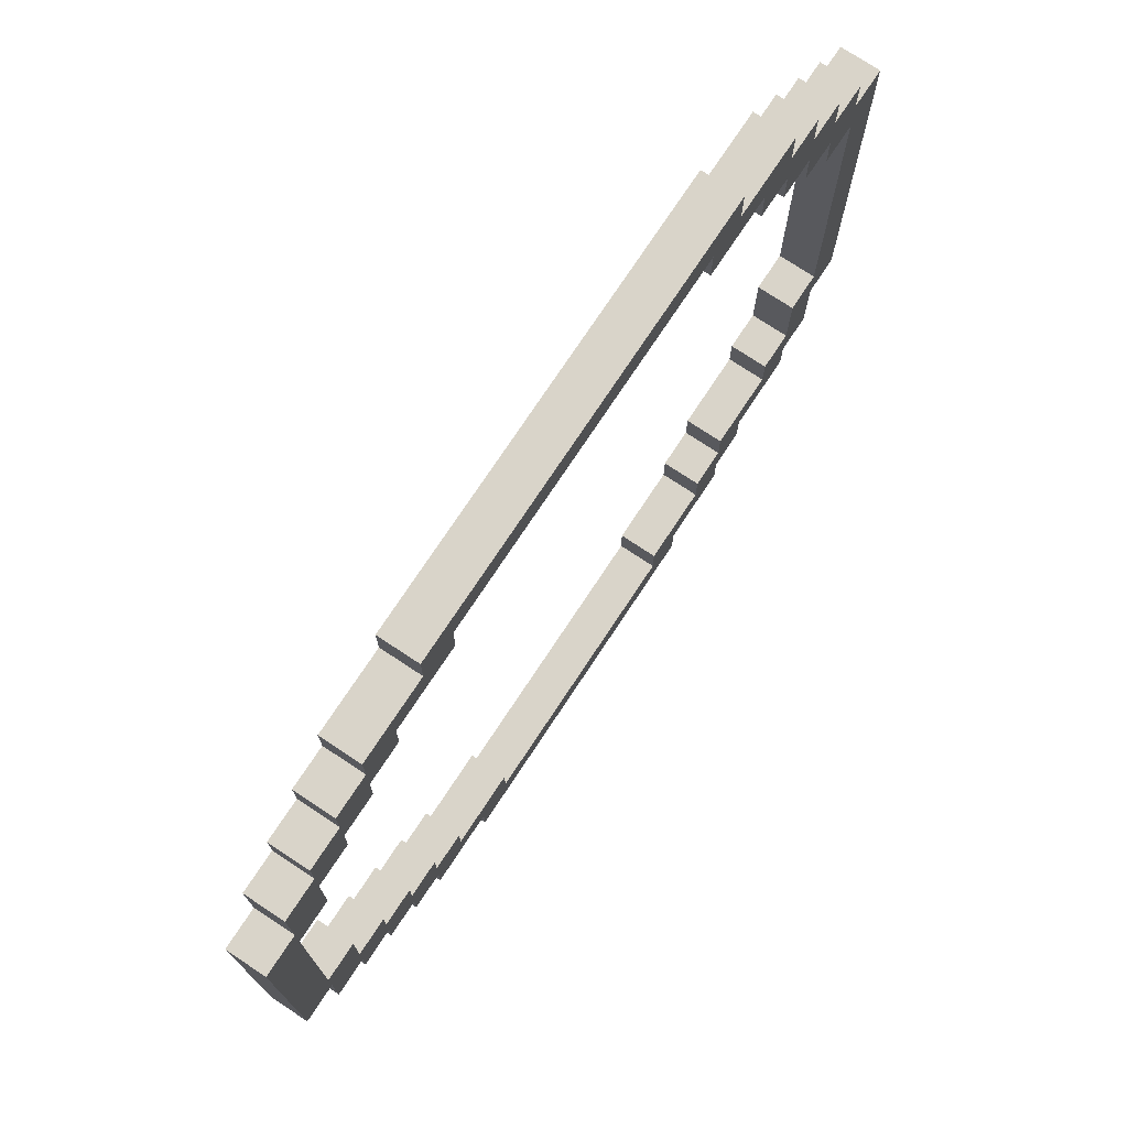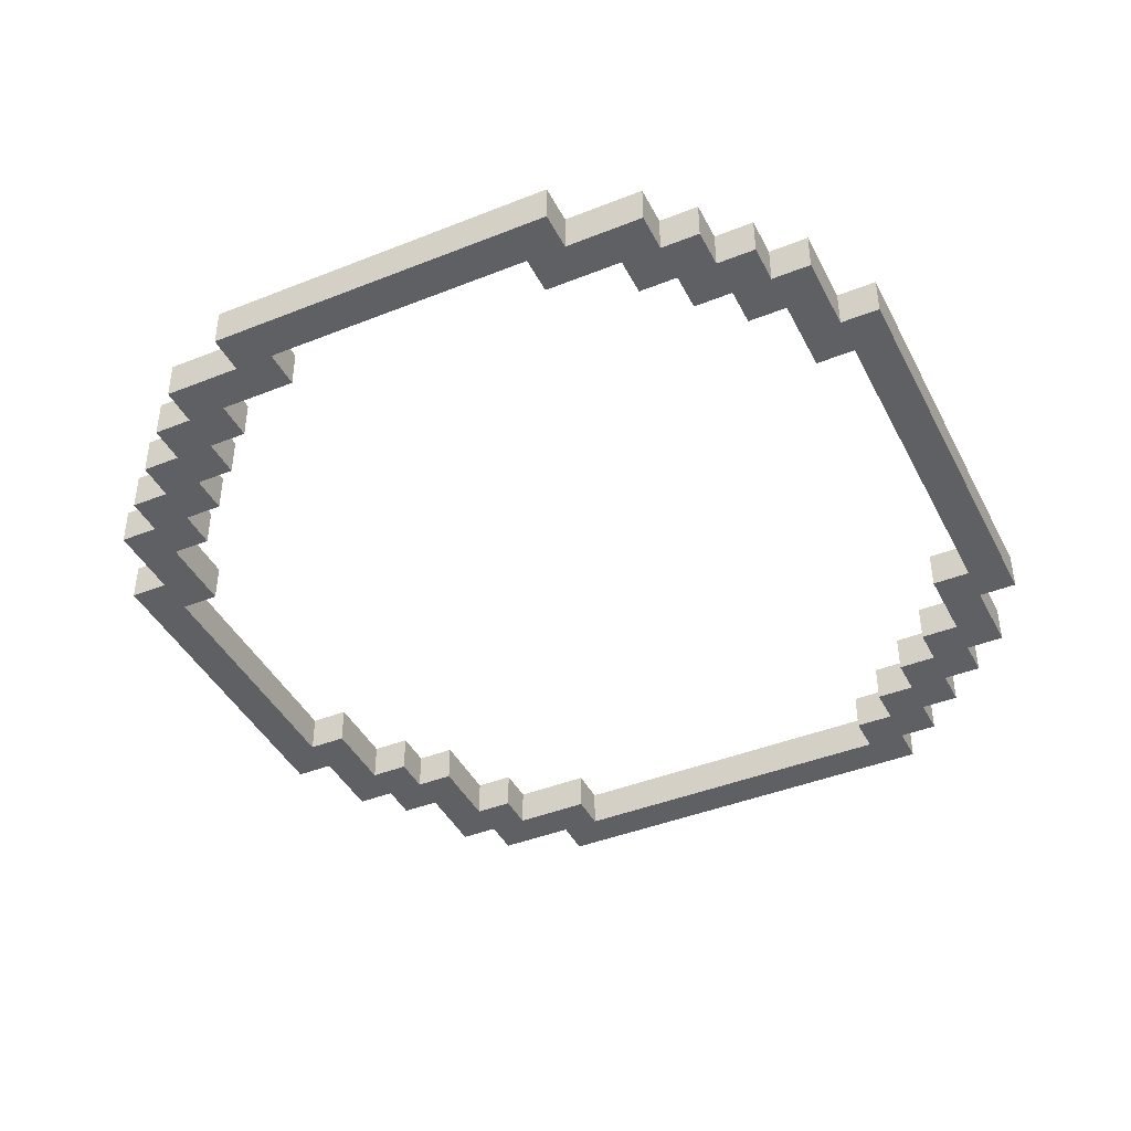
<metadata>
{"format":"obj","ext":"obj","renderer":"f3d","projection":"perspective","resolution":1024,"background":"white","views":[{"elev":74.9,"azim":-56.5,"up":"+Z"},{"elev":-42.4,"azim":-64.5,"up":"+Y"}]}
</metadata>
<code>
o
v -1.15 -0.15 0.5
v -1.15 -0.15 -0.4
v -1.15 -0.05 0.5
v -1.15 -0.05 -0.4
v -1.05 -0.15 0.7
v -1.05 -0.15 0.5
v -1.05 -0.15 -0.4
v -1.05 -0.15 -0.6
v -1.05 -0.05 0.7
v -1.05 -0.05 0.5
v -1.05 -0.05 -0.4
v -1.05 -0.05 -0.6
v -0.95 -0.15 0.8
v -0.95 -0.15 0.7
v -0.95 -0.15 -0.6
v -0.95 -0.15 -0.7
v -0.95 -0.05 0.8
v -0.95 -0.05 0.7
v -0.95 -0.05 -0.6
v -0.95 -0.05 -0.7
v -0.85 -0.15 0.9
v -0.85 -0.15 0.8
v -0.85 -0.15 -0.7
v -0.85 -0.15 -0.8
v -0.85 -0.05 0.9
v -0.85 -0.05 0.8
v -0.85 -0.05 -0.7
v -0.85 -0.05 -0.8
v -0.75 -0.15 1
v -0.75 -0.15 0.9
v -0.75 -0.15 -0.8
v -0.75 -0.15 -0.9
v -0.75 -0.05 1
v -0.75 -0.05 0.9
v -0.75 -0.05 -0.8
v -0.75 -0.05 -0.9
v -0.65 -0.15 -0.9
v -0.65 -0.15 -1
v -0.65 -0.05 -0.9
v -0.65 -0.05 -1
v -0.55 -0.15 1.1
v -0.55 -0.15 1
v -0.55 -0.05 1.1
v -0.55 -0.05 1
v -0.45 -0.15 -1
v -0.45 -0.15 -1.1
v -0.45 -0.05 -1
v -0.45 -0.05 -1.1
v 0.35 -0.15 -0.9
v 0.35 -0.15 -1
v 0.35 -0.05 -0.9
v 0.35 -0.05 -1
v 0.45 -0.15 1
v 0.45 -0.15 0.9
v 0.45 -0.05 1
v 0.45 -0.05 0.9
v 0.55 -0.15 -0.8
v 0.55 -0.15 -0.9
v 0.55 -0.05 -0.8
v 0.55 -0.05 -0.9
v 0.65 -0.15 0.9
v 0.65 -0.15 0.8
v 0.65 -0.15 -0.7
v 0.65 -0.15 -0.8
v 0.65 -0.05 0.9
v 0.65 -0.05 0.8
v 0.65 -0.05 -0.7
v 0.65 -0.05 -0.8
v 0.75 -0.15 0.8
v 0.75 -0.15 0.7
v 0.75 -0.05 0.8
v 0.75 -0.05 0.7
v 0.85 -0.15 0.7
v 0.85 -0.15 0.6
v 0.85 -0.15 -0.6
v 0.85 -0.15 -0.7
v 0.85 -0.05 0.7
v 0.85 -0.05 0.6
v 0.85 -0.05 -0.6
v 0.85 -0.05 -0.7
v 0.95 -0.15 0.6
v 0.95 -0.15 0.5
v 0.95 -0.15 -0.4
v 0.95 -0.15 -0.6
v 0.95 -0.05 0.6
v 0.95 -0.05 0.5
v 0.95 -0.05 -0.4
v 0.95 -0.05 -0.6
v 1.05 -0.15 0.5
v 1.05 -0.15 -0.4
v 1.05 -0.05 0.5
v 1.05 -0.05 -0.4
v -1.05 -0.15 0.4
v -1.05 -0.15 -0.3
v -1.05 -0.05 0.4
v -1.05 -0.05 -0.3
v -0.95 -0.15 0.6
v -0.95 -0.15 0.4
v -0.95 -0.15 -0.3
v -0.95 -0.15 -0.5
v -0.95 -0.05 0.6
v -0.95 -0.05 0.4
v -0.95 -0.05 -0.3
v -0.95 -0.05 -0.5
v -0.85 -0.15 0.7
v -0.85 -0.15 0.6
v -0.85 -0.15 -0.5
v -0.85 -0.15 -0.6
v -0.85 -0.05 0.7
v -0.85 -0.05 0.6
v -0.85 -0.05 -0.5
v -0.85 -0.05 -0.6
v -0.75 -0.15 0.8
v -0.75 -0.15 0.7
v -0.75 -0.15 -0.6
v -0.75 -0.15 -0.7
v -0.75 -0.05 0.8
v -0.75 -0.05 0.7
v -0.75 -0.05 -0.6
v -0.75 -0.05 -0.7
v -0.65 -0.15 0.9
v -0.65 -0.15 0.8
v -0.65 -0.15 -0.7
v -0.65 -0.15 -0.8
v -0.65 -0.05 0.9
v -0.65 -0.05 0.8
v -0.65 -0.05 -0.7
v -0.65 -0.05 -0.8
v -0.55 -0.15 -0.8
v -0.55 -0.15 -0.9
v -0.55 -0.05 -0.8
v -0.55 -0.05 -0.9
v -0.45 -0.15 1
v -0.45 -0.15 0.9
v -0.45 -0.05 1
v -0.45 -0.05 0.9
v -0.35 -0.15 -0.9
v -0.35 -0.15 -1
v -0.35 -0.05 -0.9
v -0.35 -0.05 -1
v 0.45 -0.15 -1
v 0.45 -0.15 -1.1
v 0.45 -0.05 -1
v 0.45 -0.05 -1.1
v 0.55 -0.15 1.1
v 0.55 -0.15 1
v 0.55 -0.05 1.1
v 0.55 -0.05 1
v 0.65 -0.15 -0.9
v 0.65 -0.15 -1
v 0.65 -0.05 -0.9
v 0.65 -0.05 -1
v 0.75 -0.15 1
v 0.75 -0.15 0.9
v 0.75 -0.15 -0.8
v 0.75 -0.15 -0.9
v 0.75 -0.05 1
v 0.75 -0.05 0.9
v 0.75 -0.05 -0.8
v 0.75 -0.05 -0.9
v 0.85 -0.15 0.9
v 0.85 -0.15 0.8
v 0.85 -0.05 0.9
v 0.85 -0.05 0.8
v 0.95 -0.15 0.8
v 0.95 -0.15 0.7
v 0.95 -0.15 -0.7
v 0.95 -0.15 -0.8
v 0.95 -0.05 0.8
v 0.95 -0.05 0.7
v 0.95 -0.05 -0.7
v 0.95 -0.05 -0.8
v 1.05 -0.15 0.7
v 1.05 -0.15 0.6
v 1.05 -0.15 -0.5
v 1.05 -0.15 -0.7
v 1.05 -0.05 0.7
v 1.05 -0.05 0.6
v 1.05 -0.05 -0.5
v 1.05 -0.05 -0.7
v 1.15 -0.15 0.6
v 1.15 -0.15 -0.5
v 1.15 -0.05 0.6
v 1.15 -0.05 -0.5
v -0.55 -0.15 1.1
v -0.55 -0.05 1.1
v 0.55 -0.15 1.1
v 0.55 -0.05 1.1
v -0.75 -0.15 1
v -0.75 -0.05 1
v -0.55 -0.15 1
v -0.55 -0.05 1
v 0.55 -0.15 1
v 0.55 -0.05 1
v 0.75 -0.15 1
v 0.75 -0.05 1
v -0.85 -0.15 0.9
v -0.85 -0.05 0.9
v -0.75 -0.15 0.9
v -0.75 -0.05 0.9
v 0.75 -0.15 0.9
v 0.75 -0.05 0.9
v 0.85 -0.15 0.9
v 0.85 -0.05 0.9
v -0.95 -0.15 0.8
v -0.95 -0.05 0.8
v -0.85 -0.15 0.8
v -0.85 -0.05 0.8
v 0.85 -0.15 0.8
v 0.85 -0.05 0.8
v 0.95 -0.15 0.8
v 0.95 -0.05 0.8
v -1.05 -0.15 0.7
v -1.05 -0.05 0.7
v -0.95 -0.15 0.7
v -0.95 -0.05 0.7
v 0.95 -0.15 0.7
v 0.95 -0.05 0.7
v 1.05 -0.15 0.7
v 1.05 -0.05 0.7
v 1.05 -0.15 0.6
v 1.05 -0.05 0.6
v 1.15 -0.15 0.6
v 1.15 -0.05 0.6
v -1.15 -0.15 0.5
v -1.15 -0.05 0.5
v -1.05 -0.15 0.5
v -1.05 -0.05 0.5
v -1.05 -0.15 -0.3
v -1.05 -0.05 -0.3
v -0.95 -0.15 -0.3
v -0.95 -0.05 -0.3
v 0.95 -0.15 -0.4
v 0.95 -0.05 -0.4
v 1.05 -0.15 -0.4
v 1.05 -0.05 -0.4
v -0.95 -0.15 -0.5
v -0.95 -0.05 -0.5
v -0.85 -0.15 -0.5
v -0.85 -0.05 -0.5
v -0.85 -0.15 -0.6
v -0.85 -0.05 -0.6
v -0.75 -0.15 -0.6
v -0.75 -0.05 -0.6
v 0.85 -0.15 -0.6
v 0.85 -0.05 -0.6
v 0.95 -0.15 -0.6
v 0.95 -0.05 -0.6
v -0.75 -0.15 -0.7
v -0.75 -0.05 -0.7
v -0.65 -0.15 -0.7
v -0.65 -0.05 -0.7
v 0.65 -0.15 -0.7
v 0.65 -0.05 -0.7
v 0.85 -0.15 -0.7
v 0.85 -0.05 -0.7
v -0.65 -0.15 -0.8
v -0.65 -0.05 -0.8
v -0.55 -0.15 -0.8
v -0.55 -0.05 -0.8
v 0.55 -0.15 -0.8
v 0.55 -0.05 -0.8
v 0.65 -0.15 -0.8
v 0.65 -0.05 -0.8
v -0.55 -0.15 -0.9
v -0.55 -0.05 -0.9
v -0.35 -0.15 -0.9
v -0.35 -0.05 -0.9
v 0.35 -0.15 -0.9
v 0.35 -0.05 -0.9
v 0.55 -0.15 -0.9
v 0.55 -0.05 -0.9
v -0.35 -0.15 -1
v -0.35 -0.05 -1
v 0.35 -0.15 -1
v 0.35 -0.05 -1
v -0.45 -0.15 1
v -0.45 -0.05 1
v 0.45 -0.15 1
v 0.45 -0.05 1
v -0.65 -0.15 0.9
v -0.65 -0.05 0.9
v -0.45 -0.15 0.9
v -0.45 -0.05 0.9
v 0.45 -0.15 0.9
v 0.45 -0.05 0.9
v 0.65 -0.15 0.9
v 0.65 -0.05 0.9
v -0.75 -0.15 0.8
v -0.75 -0.05 0.8
v -0.65 -0.15 0.8
v -0.65 -0.05 0.8
v 0.65 -0.15 0.8
v 0.65 -0.05 0.8
v 0.75 -0.15 0.8
v 0.75 -0.05 0.8
v -0.85 -0.15 0.7
v -0.85 -0.05 0.7
v -0.75 -0.15 0.7
v -0.75 -0.05 0.7
v 0.75 -0.15 0.7
v 0.75 -0.05 0.7
v 0.85 -0.15 0.7
v 0.85 -0.05 0.7
v -0.95 -0.15 0.6
v -0.95 -0.05 0.6
v -0.85 -0.15 0.6
v -0.85 -0.05 0.6
v 0.85 -0.15 0.6
v 0.85 -0.05 0.6
v 0.95 -0.15 0.6
v 0.95 -0.05 0.6
v 0.95 -0.15 0.5
v 0.95 -0.05 0.5
v 1.05 -0.15 0.5
v 1.05 -0.05 0.5
v -1.05 -0.15 0.4
v -1.05 -0.05 0.4
v -0.95 -0.15 0.4
v -0.95 -0.05 0.4
v -1.15 -0.15 -0.4
v -1.15 -0.05 -0.4
v -1.05 -0.15 -0.4
v -1.05 -0.05 -0.4
v 1.05 -0.15 -0.5
v 1.05 -0.05 -0.5
v 1.15 -0.15 -0.5
v 1.15 -0.05 -0.5
v -1.05 -0.15 -0.6
v -1.05 -0.05 -0.6
v -0.95 -0.15 -0.6
v -0.95 -0.05 -0.6
v -0.95 -0.15 -0.7
v -0.95 -0.05 -0.7
v -0.85 -0.15 -0.7
v -0.85 -0.05 -0.7
v 0.95 -0.15 -0.7
v 0.95 -0.05 -0.7
v 1.05 -0.15 -0.7
v 1.05 -0.05 -0.7
v -0.85 -0.15 -0.8
v -0.85 -0.05 -0.8
v -0.75 -0.15 -0.8
v -0.75 -0.05 -0.8
v 0.75 -0.15 -0.8
v 0.75 -0.05 -0.8
v 0.95 -0.15 -0.8
v 0.95 -0.05 -0.8
v -0.75 -0.15 -0.9
v -0.75 -0.05 -0.9
v -0.65 -0.15 -0.9
v -0.65 -0.05 -0.9
v 0.65 -0.15 -0.9
v 0.65 -0.05 -0.9
v 0.75 -0.15 -0.9
v 0.75 -0.05 -0.9
v -0.65 -0.15 -1
v -0.65 -0.05 -1
v -0.45 -0.15 -1
v -0.45 -0.05 -1
v 0.45 -0.15 -1
v 0.45 -0.05 -1
v 0.65 -0.15 -1
v 0.65 -0.05 -1
v -0.45 -0.15 -1.1
v -0.45 -0.05 -1.1
v 0.45 -0.15 -1.1
v 0.45 -0.05 -1.1
v -0.55 -0.15 1.1
v 0.55 -0.15 1.1
v -0.75 -0.15 1
v -0.55 -0.15 1
v -0.45 -0.15 1
v 0.45 -0.15 1
v 0.55 -0.15 1
v 0.75 -0.15 1
v -0.85 -0.15 0.9
v -0.75 -0.15 0.9
v -0.65 -0.15 0.9
v -0.45 -0.15 0.9
v 0.45 -0.15 0.9
v 0.65 -0.15 0.9
v 0.75 -0.15 0.9
v 0.85 -0.15 0.9
v -0.95 -0.15 0.8
v -0.85 -0.15 0.8
v -0.75 -0.15 0.8
v -0.65 -0.15 0.8
v 0.65 -0.15 0.8
v 0.75 -0.15 0.8
v 0.85 -0.15 0.8
v 0.95 -0.15 0.8
v -1.05 -0.15 0.7
v -0.95 -0.15 0.7
v -0.85 -0.15 0.7
v -0.75 -0.15 0.7
v 0.75 -0.15 0.7
v 0.85 -0.15 0.7
v 0.95 -0.15 0.7
v 1.05 -0.15 0.7
v -0.95 -0.15 0.6
v -0.85 -0.15 0.6
v 0.85 -0.15 0.6
v 0.95 -0.15 0.6
v 1.05 -0.15 0.6
v 1.15 -0.15 0.6
v -1.15 -0.15 0.5
v -1.05 -0.15 0.5
v 0.95 -0.15 0.5
v 1.05 -0.15 0.5
v -1.05 -0.15 0.4
v -0.95 -0.15 0.4
v -1.05 -0.15 -0.3
v -0.95 -0.15 -0.3
v -1.15 -0.15 -0.4
v -1.05 -0.15 -0.4
v 0.95 -0.15 -0.4
v 1.05 -0.15 -0.4
v -0.95 -0.15 -0.5
v -0.85 -0.15 -0.5
v 1.05 -0.15 -0.5
v 1.15 -0.15 -0.5
v -1.05 -0.15 -0.6
v -0.95 -0.15 -0.6
v -0.85 -0.15 -0.6
v -0.75 -0.15 -0.6
v 0.85 -0.15 -0.6
v 0.95 -0.15 -0.6
v -0.95 -0.15 -0.7
v -0.85 -0.15 -0.7
v -0.75 -0.15 -0.7
v -0.65 -0.15 -0.7
v 0.65 -0.15 -0.7
v 0.85 -0.15 -0.7
v 0.95 -0.15 -0.7
v 1.05 -0.15 -0.7
v -0.85 -0.15 -0.8
v -0.75 -0.15 -0.8
v -0.65 -0.15 -0.8
v -0.55 -0.15 -0.8
v 0.55 -0.15 -0.8
v 0.65 -0.15 -0.8
v 0.75 -0.15 -0.8
v 0.95 -0.15 -0.8
v -0.75 -0.15 -0.9
v -0.65 -0.15 -0.9
v -0.55 -0.15 -0.9
v -0.35 -0.15 -0.9
v 0.35 -0.15 -0.9
v 0.55 -0.15 -0.9
v 0.65 -0.15 -0.9
v 0.75 -0.15 -0.9
v -0.65 -0.15 -1
v -0.45 -0.15 -1
v -0.35 -0.15 -1
v 0.35 -0.15 -1
v 0.45 -0.15 -1
v 0.65 -0.15 -1
v -0.45 -0.15 -1.1
v 0.45 -0.15 -1.1
v -0.55 -0.05 1.1
v 0.55 -0.05 1.1
v -0.75 -0.05 1
v -0.55 -0.05 1
v -0.45 -0.05 1
v 0.45 -0.05 1
v 0.55 -0.05 1
v 0.75 -0.05 1
v -0.85 -0.05 0.9
v -0.75 -0.05 0.9
v -0.65 -0.05 0.9
v -0.45 -0.05 0.9
v 0.45 -0.05 0.9
v 0.65 -0.05 0.9
v 0.75 -0.05 0.9
v 0.85 -0.05 0.9
v -0.95 -0.05 0.8
v -0.85 -0.05 0.8
v -0.75 -0.05 0.8
v -0.65 -0.05 0.8
v 0.65 -0.05 0.8
v 0.75 -0.05 0.8
v 0.85 -0.05 0.8
v 0.95 -0.05 0.8
v -1.05 -0.05 0.7
v -0.95 -0.05 0.7
v -0.85 -0.05 0.7
v -0.75 -0.05 0.7
v 0.75 -0.05 0.7
v 0.85 -0.05 0.7
v 0.95 -0.05 0.7
v 1.05 -0.05 0.7
v -0.95 -0.05 0.6
v -0.85 -0.05 0.6
v 0.85 -0.05 0.6
v 0.95 -0.05 0.6
v 1.05 -0.05 0.6
v 1.15 -0.05 0.6
v -1.15 -0.05 0.5
v -1.05 -0.05 0.5
v 0.95 -0.05 0.5
v 1.05 -0.05 0.5
v -1.05 -0.05 0.4
v -0.95 -0.05 0.4
v -1.05 -0.05 -0.3
v -0.95 -0.05 -0.3
v -1.15 -0.05 -0.4
v -1.05 -0.05 -0.4
v 0.95 -0.05 -0.4
v 1.05 -0.05 -0.4
v -0.95 -0.05 -0.5
v -0.85 -0.05 -0.5
v 1.05 -0.05 -0.5
v 1.15 -0.05 -0.5
v -1.05 -0.05 -0.6
v -0.95 -0.05 -0.6
v -0.85 -0.05 -0.6
v -0.75 -0.05 -0.6
v 0.85 -0.05 -0.6
v 0.95 -0.05 -0.6
v -0.95 -0.05 -0.7
v -0.85 -0.05 -0.7
v -0.75 -0.05 -0.7
v -0.65 -0.05 -0.7
v 0.65 -0.05 -0.7
v 0.85 -0.05 -0.7
v 0.95 -0.05 -0.7
v 1.05 -0.05 -0.7
v -0.85 -0.05 -0.8
v -0.75 -0.05 -0.8
v -0.65 -0.05 -0.8
v -0.55 -0.05 -0.8
v 0.55 -0.05 -0.8
v 0.65 -0.05 -0.8
v 0.75 -0.05 -0.8
v 0.95 -0.05 -0.8
v -0.75 -0.05 -0.9
v -0.65 -0.05 -0.9
v -0.55 -0.05 -0.9
v -0.35 -0.05 -0.9
v 0.35 -0.05 -0.9
v 0.55 -0.05 -0.9
v 0.65 -0.05 -0.9
v 0.75 -0.05 -0.9
v -0.65 -0.05 -1
v -0.45 -0.05 -1
v -0.35 -0.05 -1
v 0.35 -0.05 -1
v 0.45 -0.05 -1
v 0.65 -0.05 -1
v -0.45 -0.05 -1.1
v 0.45 -0.05 -1.1
f 3 2 1
f 4 2 3
f 9 6 5
f 10 6 9
f 11 8 7
f 12 8 11
f 17 14 13
f 18 14 17
f 19 16 15
f 20 16 19
f 25 22 21
f 26 22 25
f 27 24 23
f 28 24 27
f 33 30 29
f 34 30 33
f 35 32 31
f 36 32 35
f 39 38 37
f 40 38 39
f 43 42 41
f 44 42 43
f 47 46 45
f 48 46 47
f 51 50 49
f 52 50 51
f 55 54 53
f 56 54 55
f 59 58 57
f 60 58 59
f 65 62 61
f 66 62 65
f 67 64 63
f 68 64 67
f 71 70 69
f 72 70 71
f 77 74 73
f 78 74 77
f 79 76 75
f 80 76 79
f 85 82 81
f 86 82 85
f 87 84 83
f 88 84 87
f 91 90 89
f 92 90 91
f 93 94 95
f 95 94 96
f 97 98 101
f 101 98 102
f 99 100 103
f 103 100 104
f 105 106 109
f 109 106 110
f 107 108 111
f 111 108 112
f 113 114 117
f 117 114 118
f 115 116 119
f 119 116 120
f 121 122 125
f 125 122 126
f 123 124 127
f 127 124 128
f 129 130 131
f 131 130 132
f 133 134 135
f 135 134 136
f 137 138 139
f 139 138 140
f 141 142 143
f 143 142 144
f 145 146 147
f 147 146 148
f 149 150 151
f 151 150 152
f 153 154 157
f 157 154 158
f 155 156 159
f 159 156 160
f 161 162 163
f 163 162 164
f 165 166 169
f 169 166 170
f 167 168 171
f 171 168 172
f 173 174 177
f 177 174 178
f 175 176 179
f 179 176 180
f 181 182 183
f 183 182 184
f 187 186 185
f 188 186 187
f 191 190 189
f 192 190 191
f 195 194 193
f 196 194 195
f 199 198 197
f 200 198 199
f 203 202 201
f 204 202 203
f 207 206 205
f 208 206 207
f 211 210 209
f 212 210 211
f 215 214 213
f 216 214 215
f 219 218 217
f 220 218 219
f 223 222 221
f 224 222 223
f 227 226 225
f 228 226 227
f 231 230 229
f 232 230 231
f 235 234 233
f 236 234 235
f 239 238 237
f 240 238 239
f 243 242 241
f 244 242 243
f 247 246 245
f 248 246 247
f 251 250 249
f 252 250 251
f 255 254 253
f 256 254 255
f 259 258 257
f 260 258 259
f 263 262 261
f 264 262 263
f 267 266 265
f 268 266 267
f 271 270 269
f 272 270 271
f 275 274 273
f 276 274 275
f 277 278 279
f 279 278 280
f 281 282 283
f 283 282 284
f 285 286 287
f 287 286 288
f 289 290 291
f 291 290 292
f 293 294 295
f 295 294 296
f 297 298 299
f 299 298 300
f 301 302 303
f 303 302 304
f 305 306 307
f 307 306 308
f 309 310 311
f 311 310 312
f 313 314 315
f 315 314 316
f 317 318 319
f 319 318 320
f 321 322 323
f 323 322 324
f 325 326 327
f 327 326 328
f 329 330 331
f 331 330 332
f 333 334 335
f 335 334 336
f 337 338 339
f 339 338 340
f 341 342 343
f 343 342 344
f 345 346 347
f 347 346 348
f 349 350 351
f 351 350 352
f 353 354 355
f 355 354 356
f 357 358 359
f 359 358 360
f 361 362 363
f 363 362 364
f 365 366 367
f 367 366 368
f 372 370 369
f 373 370 372
f 374 370 373
f 375 370 374
f 378 372 371
f 378 373 372
f 379 373 378
f 380 373 379
f 381 375 374
f 381 376 375
f 382 376 381
f 383 376 382
f 386 379 378
f 386 378 377
f 387 379 386
f 388 379 387
f 389 384 383
f 389 383 382
f 390 384 389
f 391 384 390
f 394 387 386
f 394 386 385
f 395 387 394
f 396 387 395
f 397 392 391
f 397 391 390
f 398 392 397
f 399 392 398
f 401 395 394
f 401 394 393
f 402 395 401
f 403 400 399
f 403 399 398
f 404 400 403
f 405 400 404
f 408 401 393
f 409 406 405
f 409 405 404
f 410 406 409
f 411 408 407
f 411 401 408
f 412 401 411
f 413 411 407
f 415 413 407
f 415 414 413
f 416 414 415
f 418 406 410
f 419 414 416
f 421 418 417
f 421 406 418
f 422 406 421
f 423 420 419
f 423 419 416
f 424 420 423
f 425 420 424
f 428 421 417
f 429 426 425
f 429 425 424
f 430 426 429
f 431 426 430
f 434 428 427
f 435 421 428
f 435 428 434
f 436 421 435
f 437 432 431
f 437 431 430
f 438 432 437
f 439 432 438
f 442 434 433
f 442 435 434
f 443 435 442
f 444 435 443
f 445 440 439
f 445 439 438
f 446 440 445
f 447 440 446
f 450 443 442
f 450 442 441
f 451 443 450
f 452 443 451
f 453 448 447
f 453 447 446
f 454 448 453
f 455 448 454
f 456 451 450
f 456 450 449
f 457 451 456
f 458 451 457
f 459 455 454
f 459 457 456
f 459 456 455
f 460 457 459
f 461 462 464
f 464 462 465
f 465 462 466
f 466 462 467
f 463 464 470
f 464 465 470
f 470 465 471
f 471 465 472
f 466 467 473
f 467 468 473
f 473 468 474
f 474 468 475
f 470 471 478
f 469 470 478
f 478 471 479
f 479 471 480
f 475 476 481
f 474 475 481
f 481 476 482
f 482 476 483
f 478 479 486
f 477 478 486
f 486 479 487
f 487 479 488
f 483 484 489
f 482 483 489
f 489 484 490
f 490 484 491
f 486 487 493
f 485 486 493
f 493 487 494
f 491 492 495
f 490 491 495
f 495 492 496
f 496 492 497
f 485 493 500
f 497 498 501
f 496 497 501
f 501 498 502
f 499 500 503
f 500 493 503
f 503 493 504
f 499 503 505
f 499 505 507
f 505 506 507
f 507 506 508
f 502 498 510
f 508 506 511
f 509 510 513
f 510 498 513
f 513 498 514
f 511 512 515
f 508 511 515
f 515 512 516
f 516 512 517
f 509 513 520
f 517 518 521
f 516 517 521
f 521 518 522
f 522 518 523
f 519 520 526
f 520 513 527
f 526 520 527
f 527 513 528
f 523 524 529
f 522 523 529
f 529 524 530
f 530 524 531
f 525 526 534
f 526 527 534
f 534 527 535
f 535 527 536
f 531 532 537
f 530 531 537
f 537 532 538
f 538 532 539
f 534 535 542
f 533 534 542
f 542 535 543
f 543 535 544
f 539 540 545
f 538 539 545
f 545 540 546
f 546 540 547
f 542 543 548
f 541 542 548
f 548 543 549
f 549 543 550
f 546 547 551
f 548 549 551
f 547 548 551
f 551 549 552

</code>
